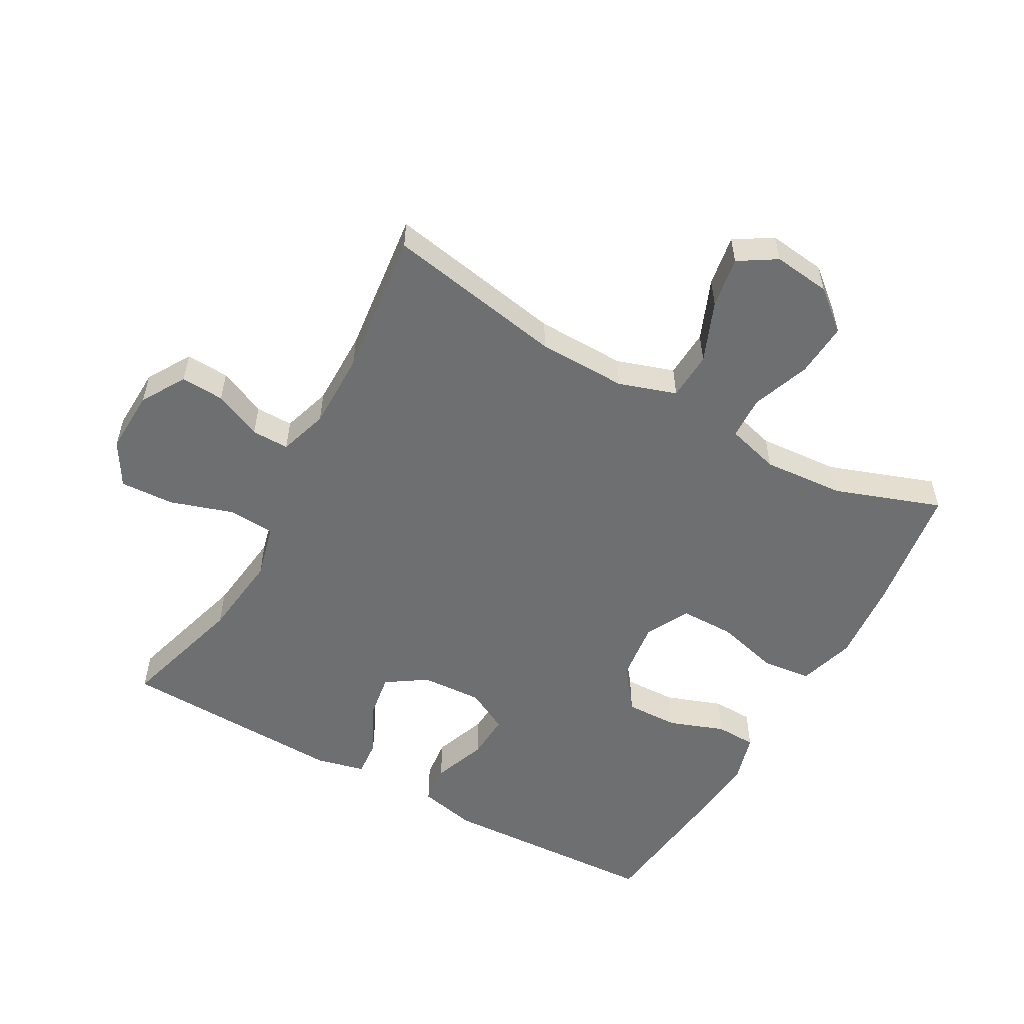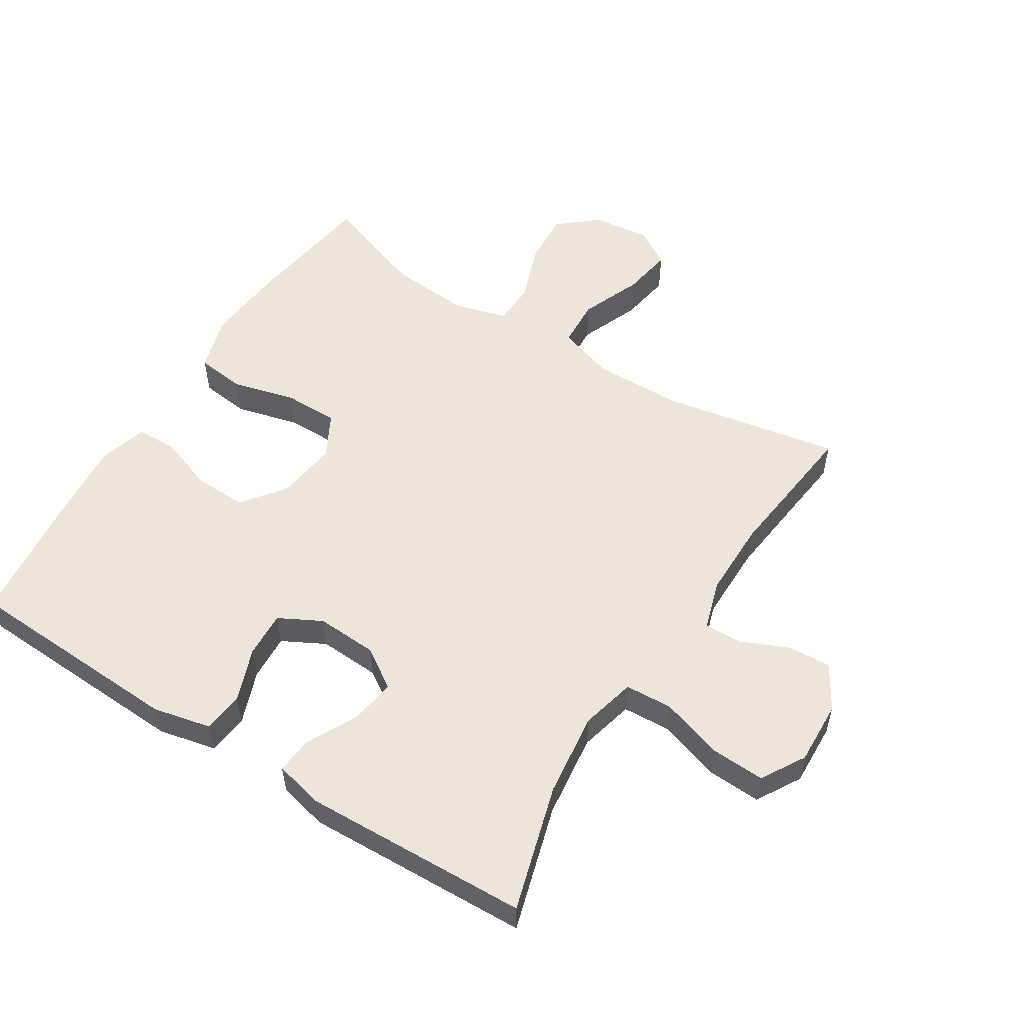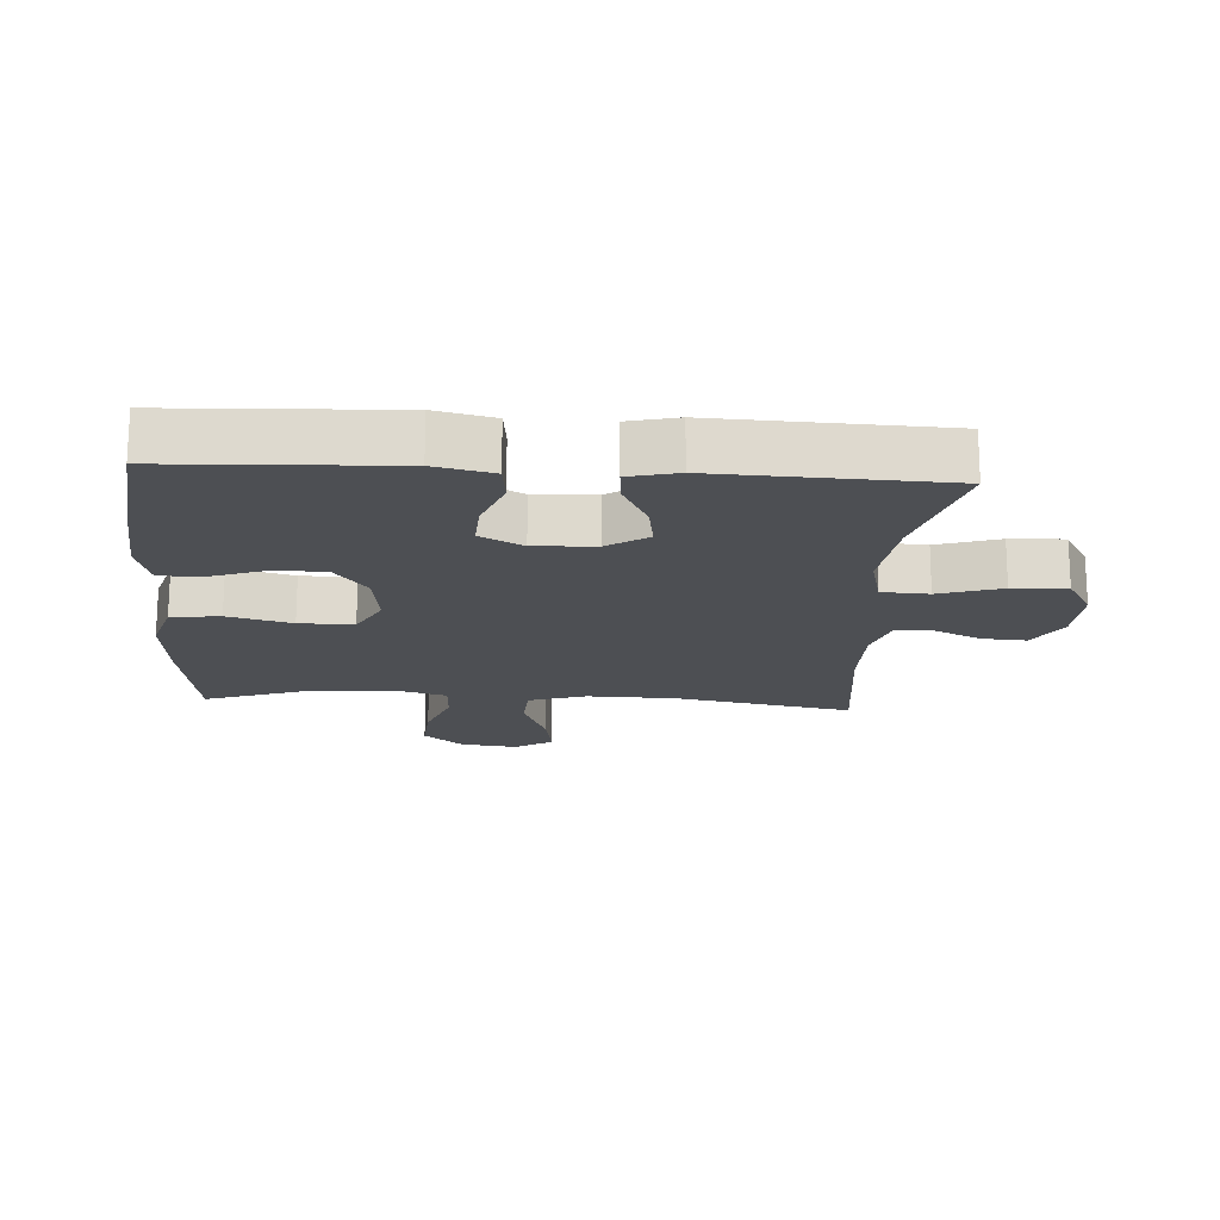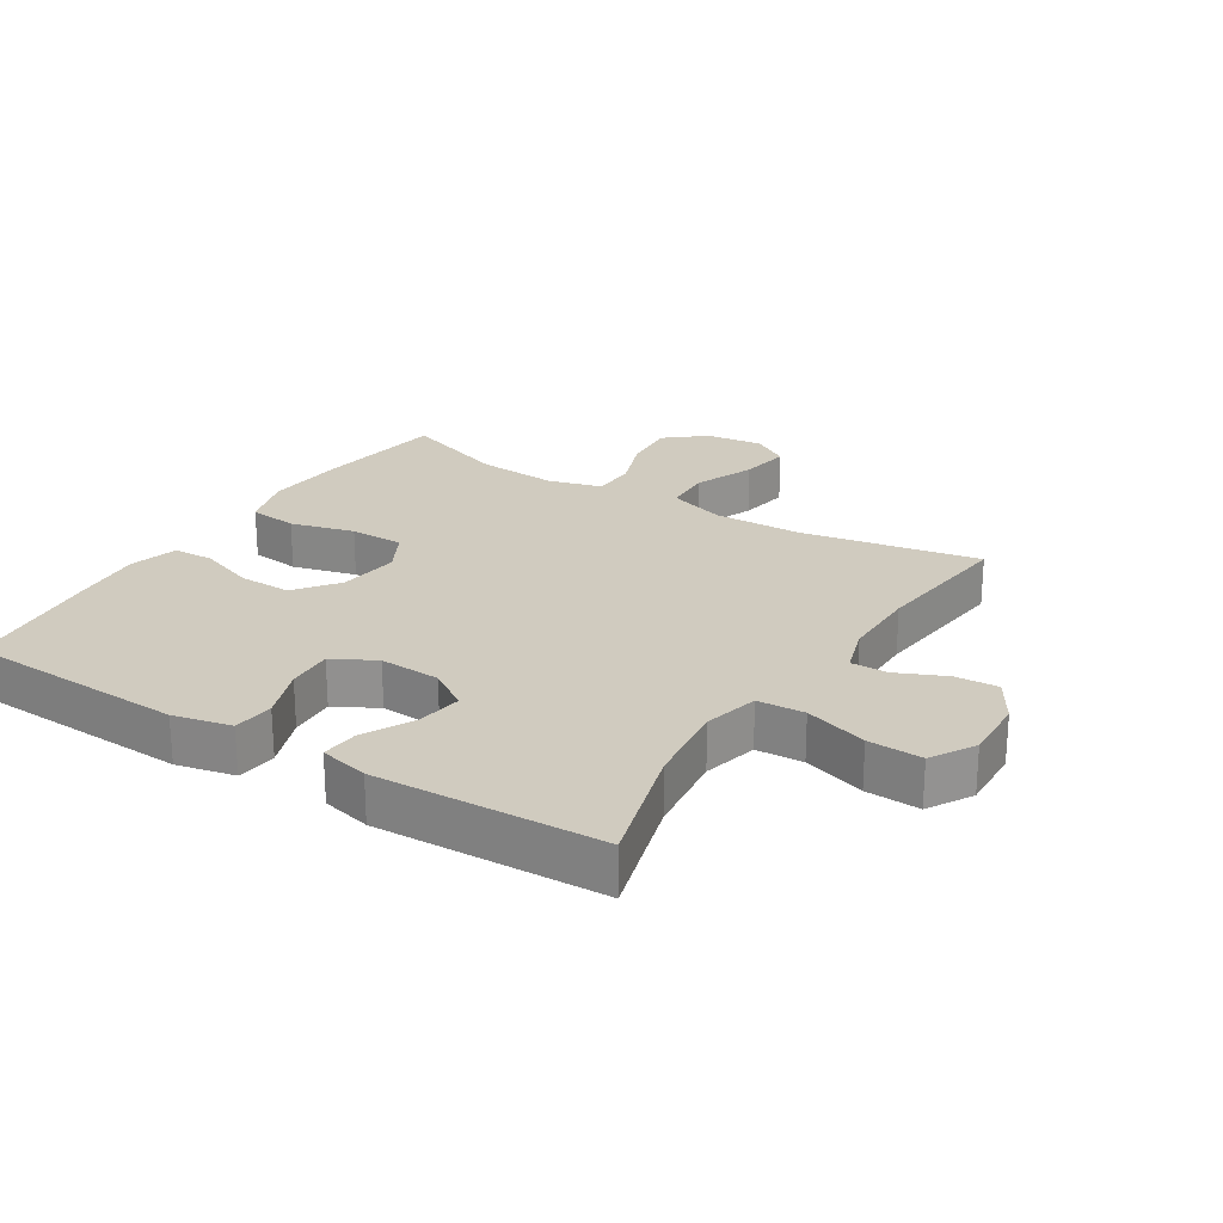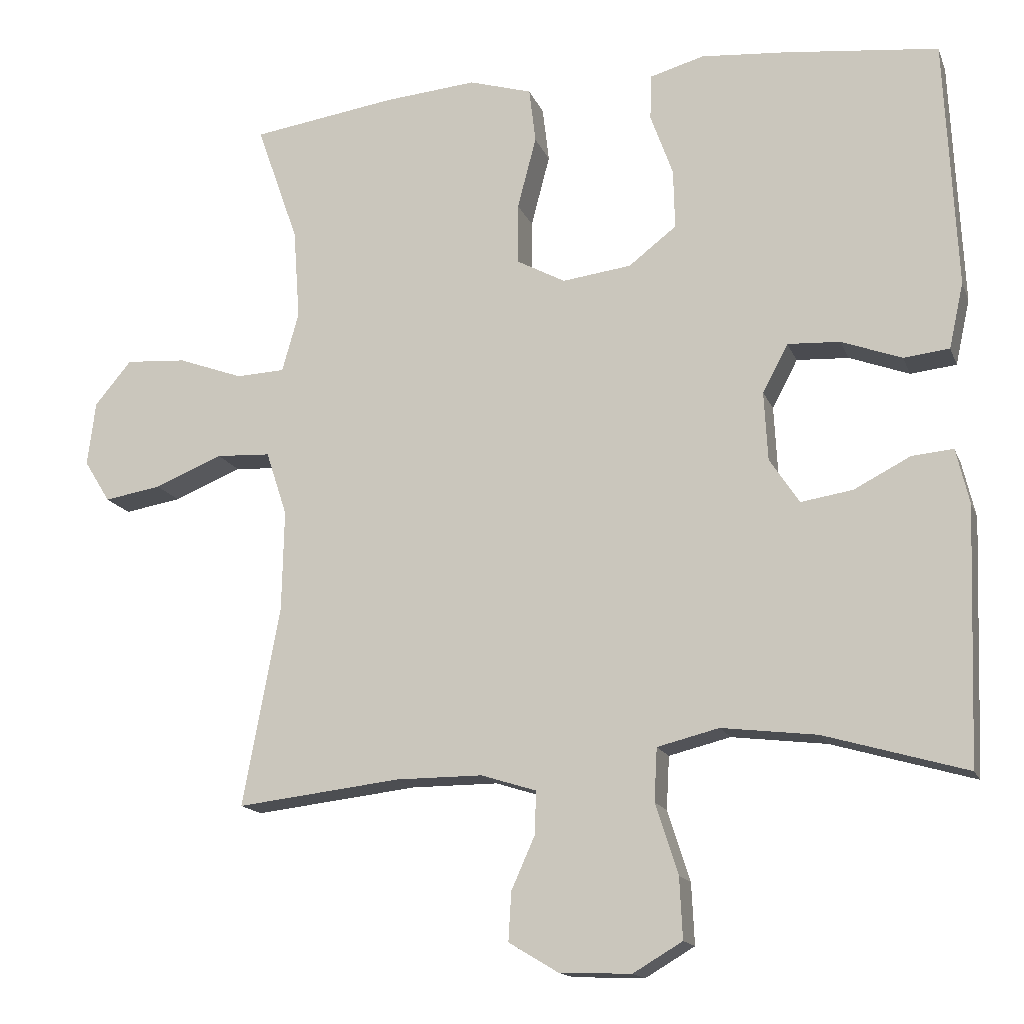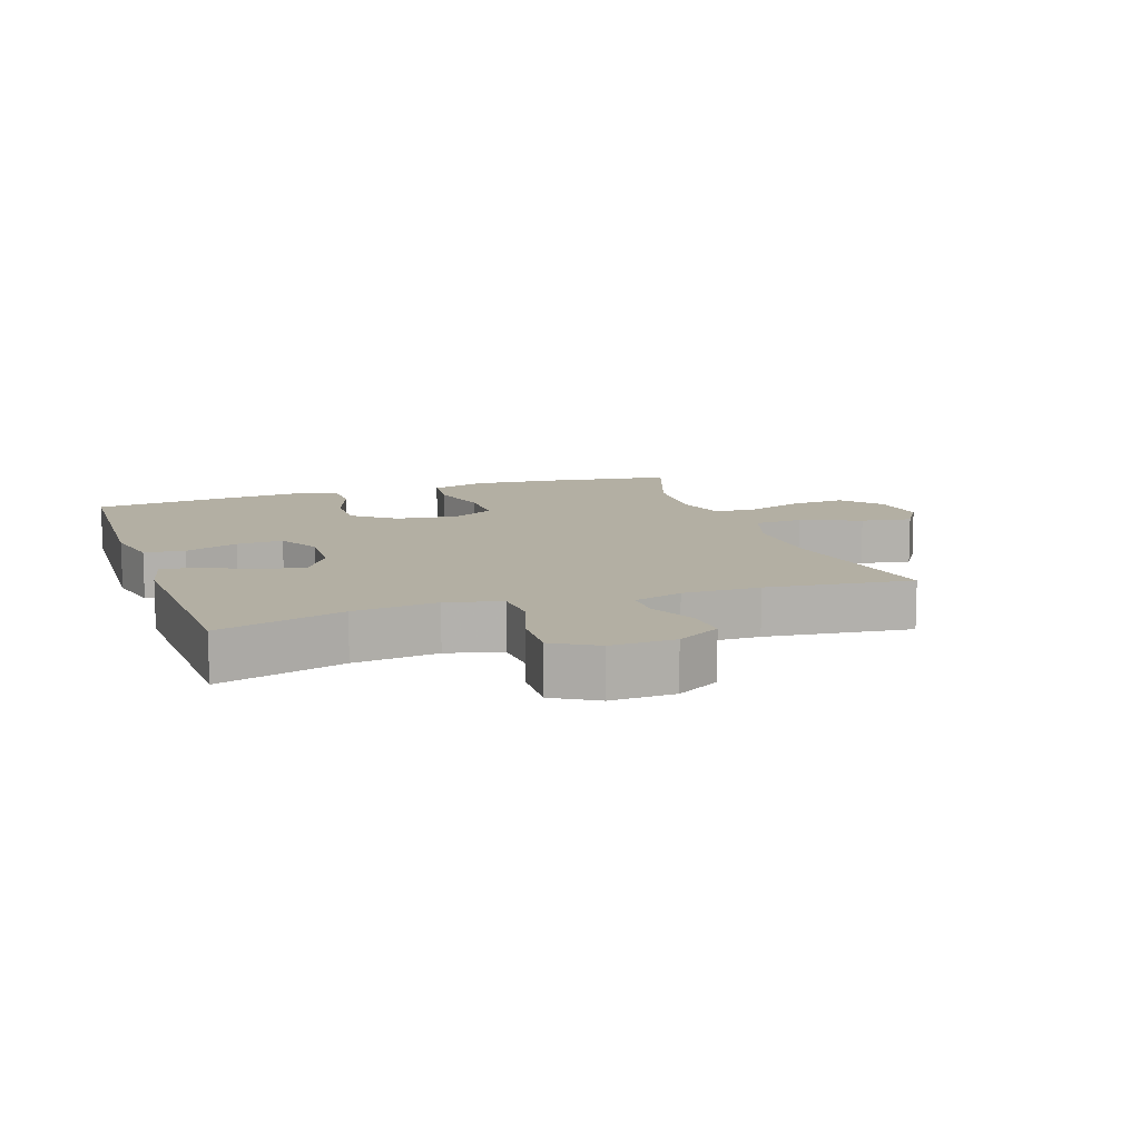
<metadata>
{"format":"obj","ext":"obj","renderer":"f3d","projection":"perspective","resolution":1024,"background":"white","views":[{"elev":-54.5,"azim":-119.1,"up":"+Y"},{"elev":54.6,"azim":122.2,"up":"+Y"},{"elev":-17.9,"azim":86.3,"up":"+Y"},{"elev":23.7,"azim":122.1,"up":"+Y"},{"elev":-15.4,"azim":16.7,"up":"+Z"},{"elev":11.1,"azim":161.1,"up":"+Y"}]}
</metadata>
<code>
v 0.5 0.07 0.5
v 0.516 0.07 0.156
v 0.496 0.07 0.066
v 0.433 0.07 0.059
v 0.35 0.07 0.09
v 0.278 0.07 0.094
v 0.243 0.07 0.028
v 0.248 0.07 -0.067
v 0.289 0.07 -0.129
v 0.36 0.07 -0.118
v 0.438 0.07 -0.078
v 0.495 0.07 -0.073
v 0.513 0.07 -0.149
v 0.5 0.07 -0.5
v 0.304 0.07 -0.443
v 0.173 0.07 -0.427
v 0.088 0.07 -0.448
v 0.084 0.07 -0.521
v 0.115 0.07 -0.618
v 0.119 0.07 -0.702
v 0.051 0.07 -0.742
v -0.048 0.07 -0.738
v -0.116 0.07 -0.697
v -0.112 0.07 -0.63
v -0.079 0.07 -0.556
v -0.078 0.07 -0.498
v -0.154 0.07 -0.474
v -0.274 0.07 -0.474
v -0.5 0.07 -0.5
v -0.449 0.07 -0.224
v -0.446 0.07 -0.086
v -0.475 0.07 0.003
v -0.55 0.07 0.007
v -0.644 0.07 -0.031
v -0.723 0.07 -0.044
v -0.759 0.07 0.014
v -0.748 0.07 0.103
v -0.697 0.07 0.164
v -0.613 0.07 0.158
v -0.523 0.07 0.125
v -0.456 0.07 0.128
v -0.433 0.07 0.21
v -0.442 0.07 0.335
v -0.5 0.07 0.5
v -0.301 0.07 0.529
v -0.172 0.07 0.54
v -0.085 0.07 0.514
v -0.076 0.07 0.438
v -0.102 0.07 0.339
v -0.102 0.07 0.255
v -0.035 0.07 0.219
v 0.06 0.07 0.231
v 0.126 0.07 0.282
v 0.124 0.07 0.364
v 0.093 0.07 0.45
v 0.095 0.07 0.513
v 0.17 0.07 0.534
v 0.287 0.07 0.524
v 0.5 0 0.5
v 0.516 0 0.156
v 0.496 0 0.066
v 0.433 0 0.059
v 0.35 0 0.09
v 0.278 0 0.094
v 0.243 0 0.028
v 0.248 0 -0.067
v 0.289 0 -0.129
v 0.36 0 -0.118
v 0.438 0 -0.078
v 0.495 0 -0.073
v 0.513 0 -0.149
v 0.5 0 -0.5
v 0.304 0 -0.443
v 0.173 0 -0.427
v 0.088 0 -0.448
v 0.084 0 -0.521
v 0.115 0 -0.618
v 0.119 0 -0.702
v 0.051 0 -0.742
v -0.048 0 -0.738
v -0.116 0 -0.697
v -0.112 0 -0.63
v -0.079 0 -0.556
v -0.078 0 -0.498
v -0.154 0 -0.474
v -0.274 0 -0.474
v -0.5 0 -0.5
v -0.449 0 -0.224
v -0.446 0 -0.086
v -0.475 0 0.003
v -0.55 0 0.007
v -0.644 0 -0.031
v -0.723 0 -0.044
v -0.759 0 0.014
v -0.748 0 0.103
v -0.697 0 0.164
v -0.613 0 0.158
v -0.523 0 0.125
v -0.456 0 0.128
v -0.433 0 0.21
v -0.442 0 0.335
v -0.5 0 0.5
v -0.301 0 0.529
v -0.172 0 0.54
v -0.085 0 0.514
v -0.076 0 0.438
v -0.102 0 0.339
v -0.102 0 0.255
v -0.035 0 0.219
v 0.06 0 0.231
v 0.126 0 0.282
v 0.124 0 0.364
v 0.093 0 0.45
v 0.095 0 0.513
v 0.17 0 0.534
v 0.287 0 0.524
f 54 55 56 57
f 53 54 57 58
f 46 47 48 49
f 46 49 50
f 43 44 45 46
f 42 43 46 50
f 41 42 50 51
f 37 38 39 40
f 37 40 41
f 36 37 41
f 33 34 35 36
f 33 36 41 51
f 28 29 30
f 27 28 30 31
f 26 27 31 32
f 22 23 24 25
f 22 25 26
f 21 22 26
f 18 19 20 21
f 17 18 21 26
f 12 13 14 15
f 10 11 12 15
f 9 10 15 16
f 8 9 16 17
f 2 3 4 5
f 2 5 6
f 53 58 1 2
f 52 53 2 6
f 32 33 51 52
f 32 52 6 7
f 17 26 32
f 7 8 17 32
f 115 114 113 112
f 116 115 112 111
f 107 106 105 104
f 108 107 104
f 104 103 102 101
f 108 104 101 100
f 109 108 100 99
f 98 97 96 95
f 99 98 95
f 99 95 94
f 94 93 92 91
f 109 99 94 91
f 88 87 86
f 89 88 86 85
f 90 89 85 84
f 83 82 81 80
f 84 83 80
f 84 80 79
f 79 78 77 76
f 84 79 76 75
f 73 72 71 70
f 73 70 69 68
f 74 73 68 67
f 75 74 67 66
f 63 62 61 60
f 64 63 60
f 60 59 116 111
f 64 60 111 110
f 110 109 91 90
f 65 64 110 90
f 90 84 75
f 90 75 66 65
f 1 59 60 2
f 2 60 61 3
f 3 61 62 4
f 4 62 63 5
f 5 63 64 6
f 6 64 65 7
f 7 65 66 8
f 8 66 67 9
f 9 67 68 10
f 10 68 69 11
f 11 69 70 12
f 12 70 71 13
f 13 71 72 14
f 14 72 73 15
f 15 73 74 16
f 16 74 75 17
f 17 75 76 18
f 18 76 77 19
f 19 77 78 20
f 20 78 79 21
f 21 79 80 22
f 22 80 81 23
f 23 81 82 24
f 24 82 83 25
f 25 83 84 26
f 26 84 85 27
f 27 85 86 28
f 28 86 87 29
f 29 87 88 30
f 30 88 89 31
f 31 89 90 32
f 32 90 91 33
f 33 91 92 34
f 34 92 93 35
f 35 93 94 36
f 36 94 95 37
f 37 95 96 38
f 38 96 97 39
f 39 97 98 40
f 40 98 99 41
f 41 99 100 42
f 42 100 101 43
f 43 101 102 44
f 44 102 103 45
f 45 103 104 46
f 46 104 105 47
f 47 105 106 48
f 48 106 107 49
f 49 107 108 50
f 50 108 109 51
f 51 109 110 52
f 52 110 111 53
f 53 111 112 54
f 54 112 113 55
f 55 113 114 56
f 56 114 115 57
f 57 115 116 58
f 58 116 59 1

</code>
